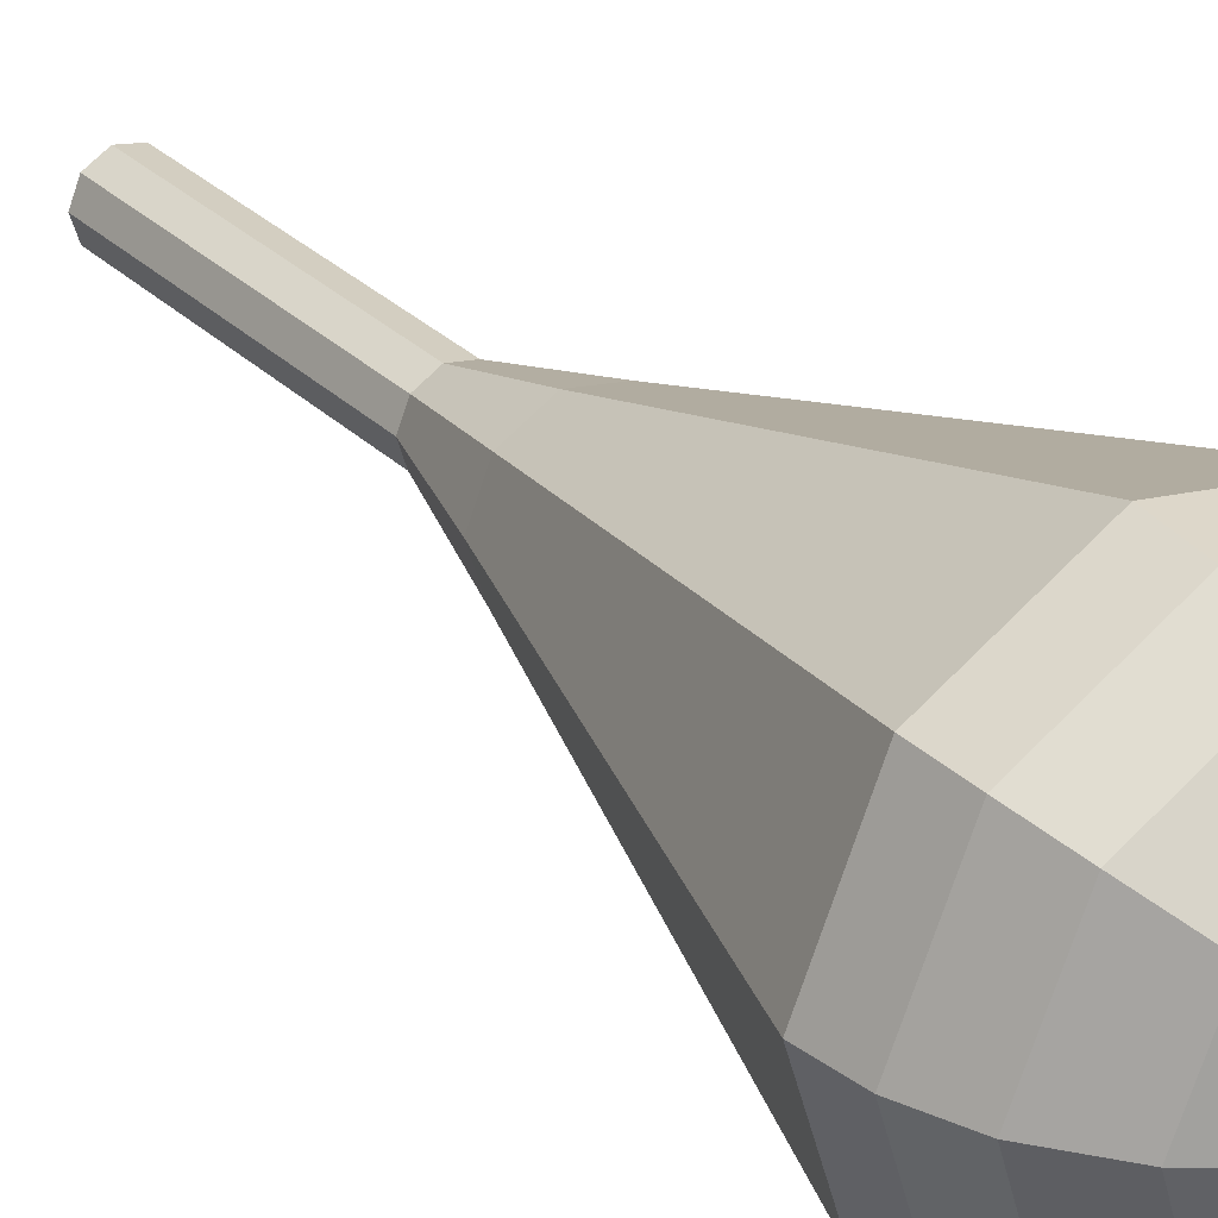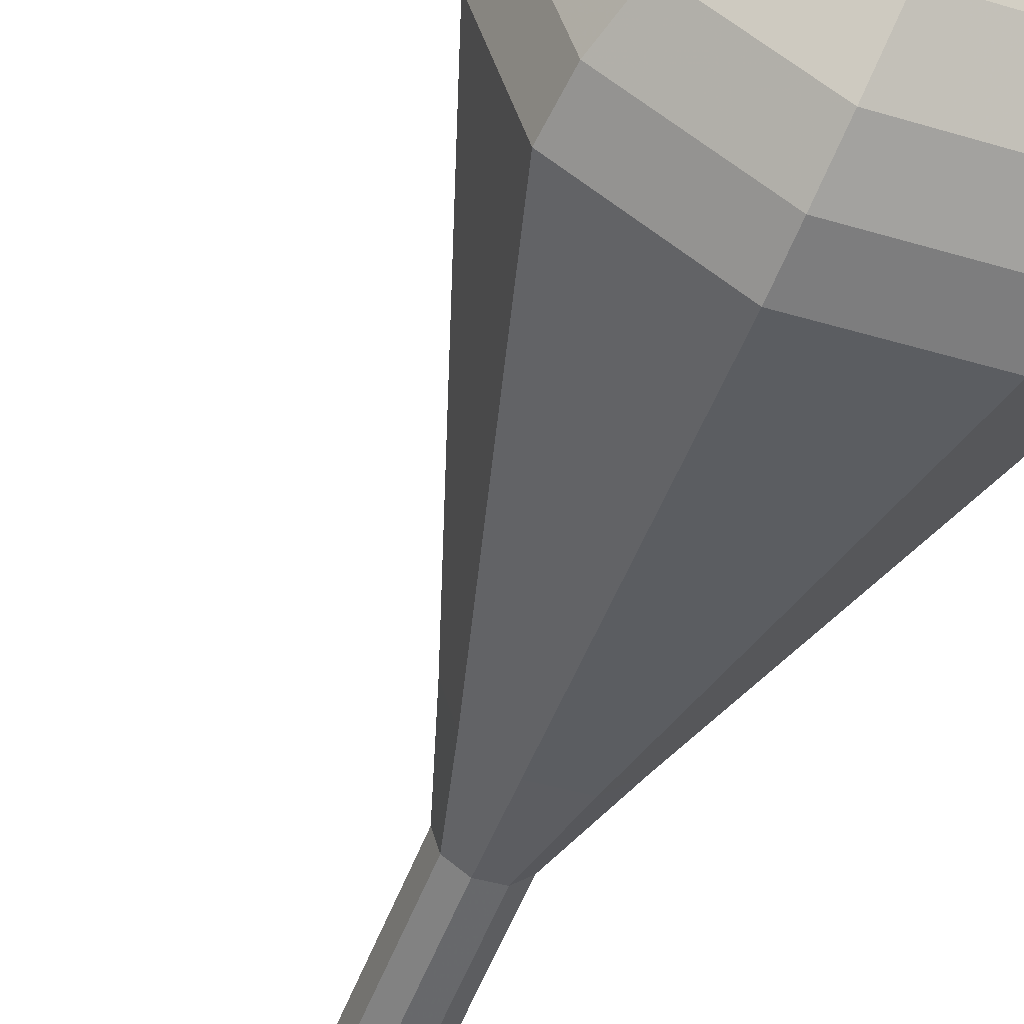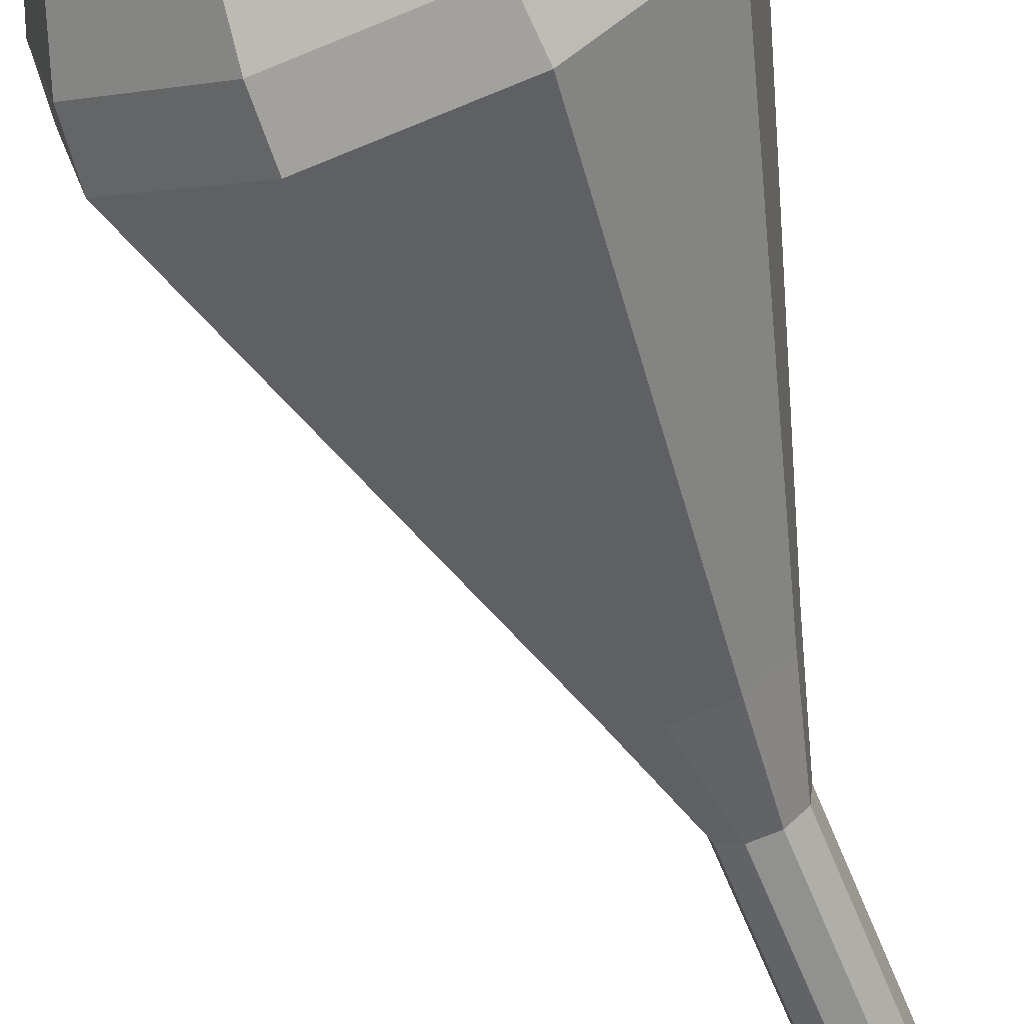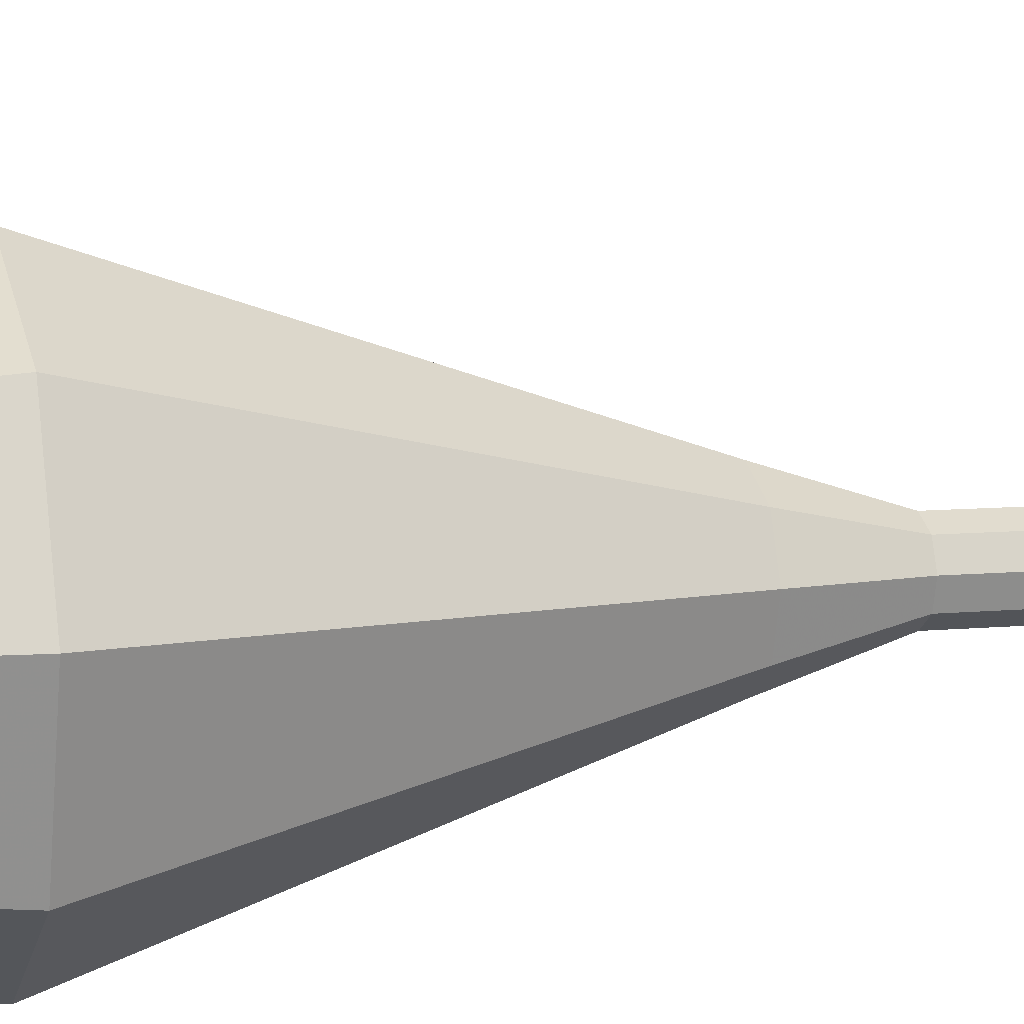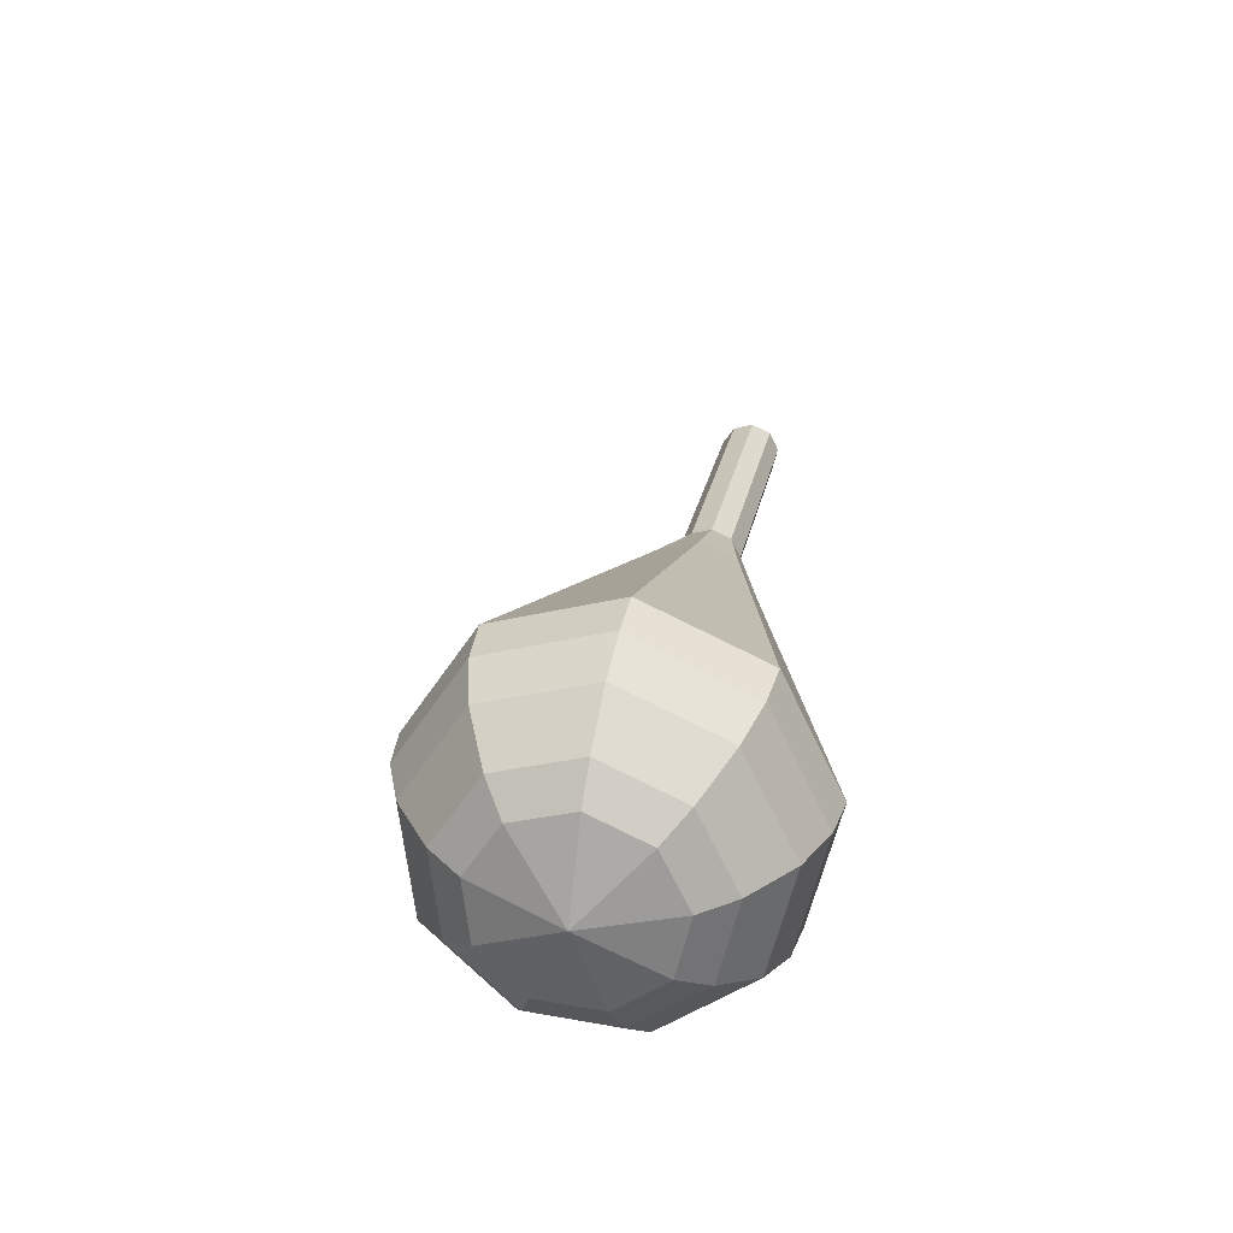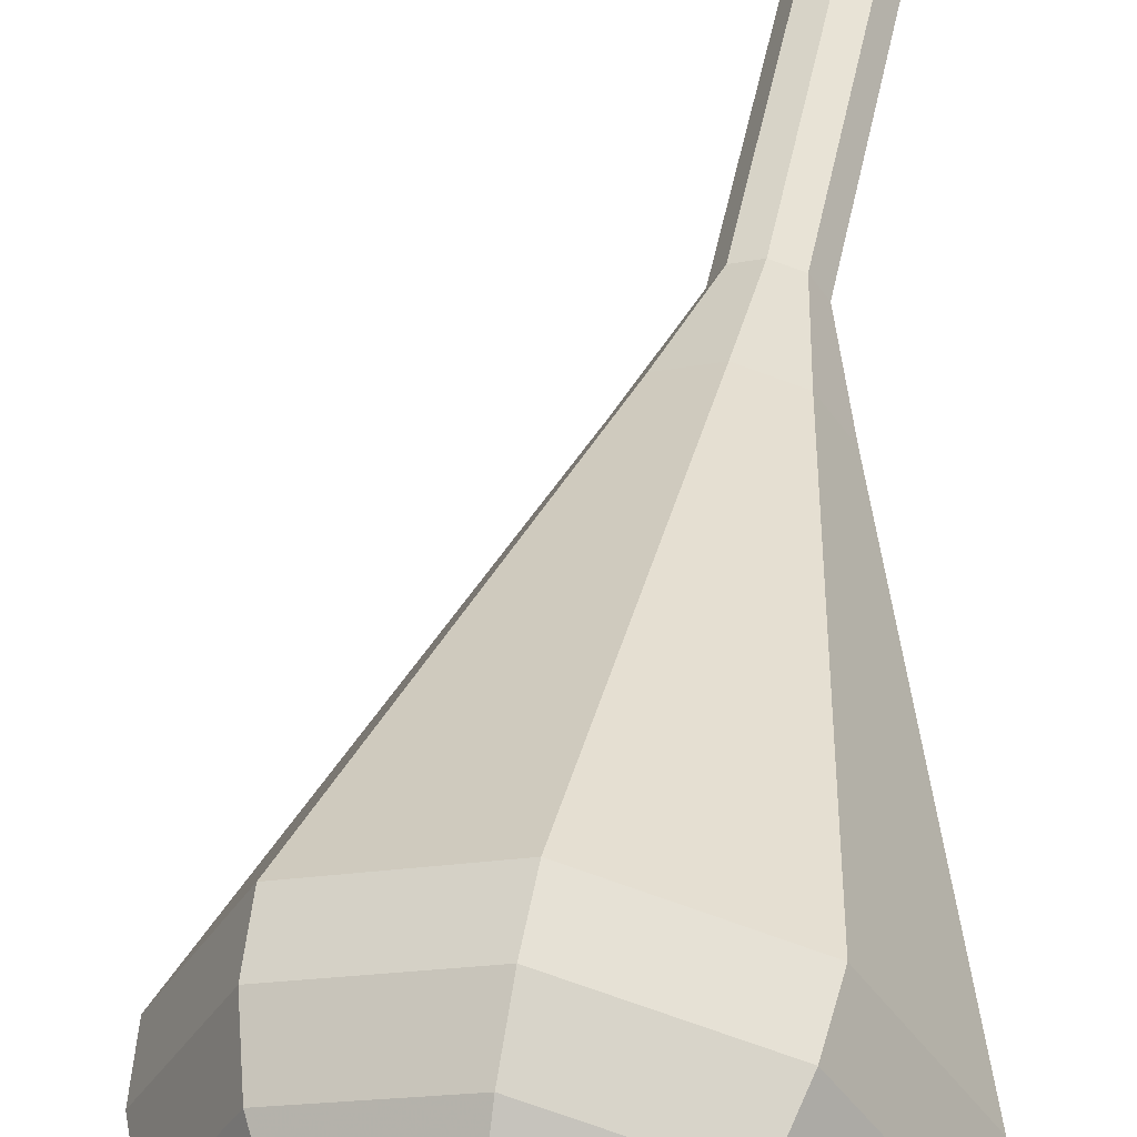
<metadata>
{"format":"obj","ext":"obj","renderer":"f3d","projection":"perspective","resolution":1024,"background":"white","views":[{"elev":36.0,"azim":130.8,"up":"+Y"},{"elev":-50.6,"azim":147.7,"up":"+Y"},{"elev":-61.0,"azim":-169.6,"up":"+Y"},{"elev":19.5,"azim":-117.8,"up":"+Y"},{"elev":-58.4,"azim":173.0,"up":"+Z"},{"elev":54.6,"azim":180.0,"up":"+Y"}]}
</metadata>
<code>
g tube1
v NaN NaN NaN
v NaN NaN NaN
v NaN NaN NaN
v NaN NaN NaN
v NaN NaN NaN
v NaN NaN NaN
v NaN NaN NaN
v NaN NaN NaN
v NaN NaN NaN
v NaN NaN NaN
v 128.2 124 106.6
v 127.3 124.1 106.5
v 126.7 124.7 106.4
v 126.6 125.5 106.4
v 127.1 126.2 106.5
v 127.9 126.5 106.7
v 128.7 126.1 106.9
v 129 125.4 106.9
v 128.8 124.5 106.8
v 128.2 124 106.6
v 128.9 124.3 102.9
v 128.1 124.3 102.8
v 127.5 124.9 102.7
v 127.4 125.8 102.7
v 127.9 126.5 102.8
v 128.7 126.7 103
v 129.4 126.3 103.2
v 129.8 125.6 103.2
v 129.6 124.7 103.1
v 128.9 124.3 102.9
v 129.7 124.5 99.23
v 128.9 124.5 99.06
v 128.3 125.1 98.97
v 128.2 126 99
v 128.6 126.7 99.14
v 129.4 126.9 99.32
v 130.2 126.6 99.46
v 130.6 125.8 99.49
v 130.4 125 99.4
v 129.7 124.5 99.23
v 130.5 124.7 95.52
v 129.7 124.8 95.35
v 129 125.4 95.26
v 129 126.2 95.29
v 129.4 126.9 95.43
v 130.2 127.1 95.61
v 131 126.8 95.75
v 131.4 126 95.78
v 131.2 125.2 95.69
v 130.5 124.7 95.52
v 131.6 123.8 91.82
v 130 123.9 91.49
v 128.8 125.1 91.31
v 128.6 126.7 91.37
v 129.5 128.1 91.64
v 131.1 128.6 92
v 132.6 127.9 92.27
v 133.3 126.4 92.33
v 132.9 124.7 92.15
v 131.6 123.8 91.82
v 133.8 121.8 84.41
v 130.5 122 83.73
v 128.1 124.4 83.37
v 127.7 127.8 83.5
v 129.6 130.6 84.05
v 132.8 131.5 84.77
v 135.8 130.1 85.32
v 137.3 127 85.45
v 136.5 123.8 85.09
v 133.8 121.8 84.41
v 136.1 119.8 77
v 131.1 120.2 75.98
v 127.4 123.8 75.44
v 126.9 128.9 75.62
v 129.6 133.1 76.46
v 134.5 134.5 77.54
v 139.1 132.4 78.38
v 141.3 127.7 78.56
v 140.1 122.8 78.02
v 136.1 119.8 77
v 136.4 120.1 75.17
v 131.5 120.5 74.18
v 128 124 73.65
v 127.5 128.9 73.84
v 130.2 133 74.64
v 134.8 134.3 75.69
v 139.3 132.3 76.5
v 141.4 127.8 76.68
v 140.3 123 76.16
v 136.4 120.1 75.17
v 136.6 121 73.34
v 132.2 121.3 72.45
v 129.1 124.4 71.98
v 128.6 128.8 72.14
v 131 132.5 72.86
v 135.2 133.7 73.81
v 139.2 131.9 74.53
v 141.1 127.9 74.69
v 140.1 123.6 74.22
v 136.6 121 73.34
v 136.5 122.6 71.5
v 133.2 122.8 70.83
v 130.8 125.2 70.47
v 130.4 128.6 70.59
v 132.3 131.4 71.14
v 135.5 132.3 71.86
v 138.5 130.9 72.41
v 140 127.8 72.54
v 139.2 124.5 72.18
v 136.5 122.6 71.5
v 136.3 123.9 70.59
v 133.9 124.1 70.09
v 132.1 125.8 69.83
v 131.9 128.3 69.92
v 133.2 130.3 70.32
v 135.6 131 70.85
v 137.8 130 71.25
v 138.9 127.7 71.34
v 138.3 125.3 71.08
v 136.3 123.9 70.59
v 135.5 127.4 69.67
v 135.5 127.4 69.67
v 135.5 127.4 69.67
v 135.5 127.4 69.67
v 135.5 127.4 69.67
v 135.5 127.4 69.67
v 135.5 127.4 69.67
v 135.5 127.4 69.67
v 135.5 127.4 69.67
v 135.5 127.4 69.67
f 1 2 12
f 12 11 1
f 2 3 13
f 13 12 2
f 3 4 14
f 14 13 3
f 4 5 15
f 15 14 4
f 5 6 16
f 16 15 5
f 6 7 17
f 17 16 6
f 7 8 18
f 18 17 7
f 8 9 19
f 19 18 8
f 9 10 20
f 20 19 9
f 11 12 22
f 22 21 11
f 12 13 23
f 23 22 12
f 13 14 24
f 24 23 13
f 14 15 25
f 25 24 14
f 15 16 26
f 26 25 15
f 16 17 27
f 27 26 16
f 17 18 28
f 28 27 17
f 18 19 29
f 29 28 18
f 19 20 30
f 30 29 19
f 21 22 32
f 32 31 21
f 22 23 33
f 33 32 22
f 23 24 34
f 34 33 23
f 24 25 35
f 35 34 24
f 25 26 36
f 36 35 25
f 26 27 37
f 37 36 26
f 27 28 38
f 38 37 27
f 28 29 39
f 39 38 28
f 29 30 40
f 40 39 29
f 31 32 42
f 42 41 31
f 32 33 43
f 43 42 32
f 33 34 44
f 44 43 33
f 34 35 45
f 45 44 34
f 35 36 46
f 46 45 35
f 36 37 47
f 47 46 36
f 37 38 48
f 48 47 37
f 38 39 49
f 49 48 38
f 39 40 50
f 50 49 39
f 41 42 52
f 52 51 41
f 42 43 53
f 53 52 42
f 43 44 54
f 54 53 43
f 44 45 55
f 55 54 44
f 45 46 56
f 56 55 45
f 46 47 57
f 57 56 46
f 47 48 58
f 58 57 47
f 48 49 59
f 59 58 48
f 49 50 60
f 60 59 49
f 51 52 62
f 62 61 51
f 52 53 63
f 63 62 52
f 53 54 64
f 64 63 53
f 54 55 65
f 65 64 54
f 55 56 66
f 66 65 55
f 56 57 67
f 67 66 56
f 57 58 68
f 68 67 57
f 58 59 69
f 69 68 58
f 59 60 70
f 70 69 59
f 61 62 72
f 72 71 61
f 62 63 73
f 73 72 62
f 63 64 74
f 74 73 63
f 64 65 75
f 75 74 64
f 65 66 76
f 76 75 65
f 66 67 77
f 77 76 66
f 67 68 78
f 78 77 67
f 68 69 79
f 79 78 68
f 69 70 80
f 80 79 69
f 71 72 82
f 82 81 71
f 72 73 83
f 83 82 72
f 73 74 84
f 84 83 73
f 74 75 85
f 85 84 74
f 75 76 86
f 86 85 75
f 76 77 87
f 87 86 76
f 77 78 88
f 88 87 77
f 78 79 89
f 89 88 78
f 79 80 90
f 90 89 79
f 81 82 92
f 92 91 81
f 82 83 93
f 93 92 82
f 83 84 94
f 94 93 83
f 84 85 95
f 95 94 84
f 85 86 96
f 96 95 85
f 86 87 97
f 97 96 86
f 87 88 98
f 98 97 87
f 88 89 99
f 99 98 88
f 89 90 100
f 100 99 89
f 91 92 102
f 102 101 91
f 92 93 103
f 103 102 92
f 93 94 104
f 104 103 93
f 94 95 105
f 105 104 94
f 95 96 106
f 106 105 95
f 96 97 107
f 107 106 96
f 97 98 108
f 108 107 97
f 98 99 109
f 109 108 98
f 99 100 110
f 110 109 99
f 101 102 112
f 112 111 101
f 102 103 113
f 113 112 102
f 103 104 114
f 114 113 103
f 104 105 115
f 115 114 104
f 105 106 116
f 116 115 105
f 106 107 117
f 117 116 106
f 107 108 118
f 118 117 107
f 108 109 119
f 119 118 108
f 109 110 120
f 120 119 109
f 111 112 122
f 122 121 111
f 112 113 123
f 123 122 112
f 113 114 124
f 124 123 113
f 114 115 125
f 125 124 114
f 115 116 126
f 126 125 115
f 116 117 127
f 127 126 116
f 117 118 128
f 128 127 117
f 118 119 129
f 129 128 118
f 119 120 130
f 130 129 119
g

</code>
